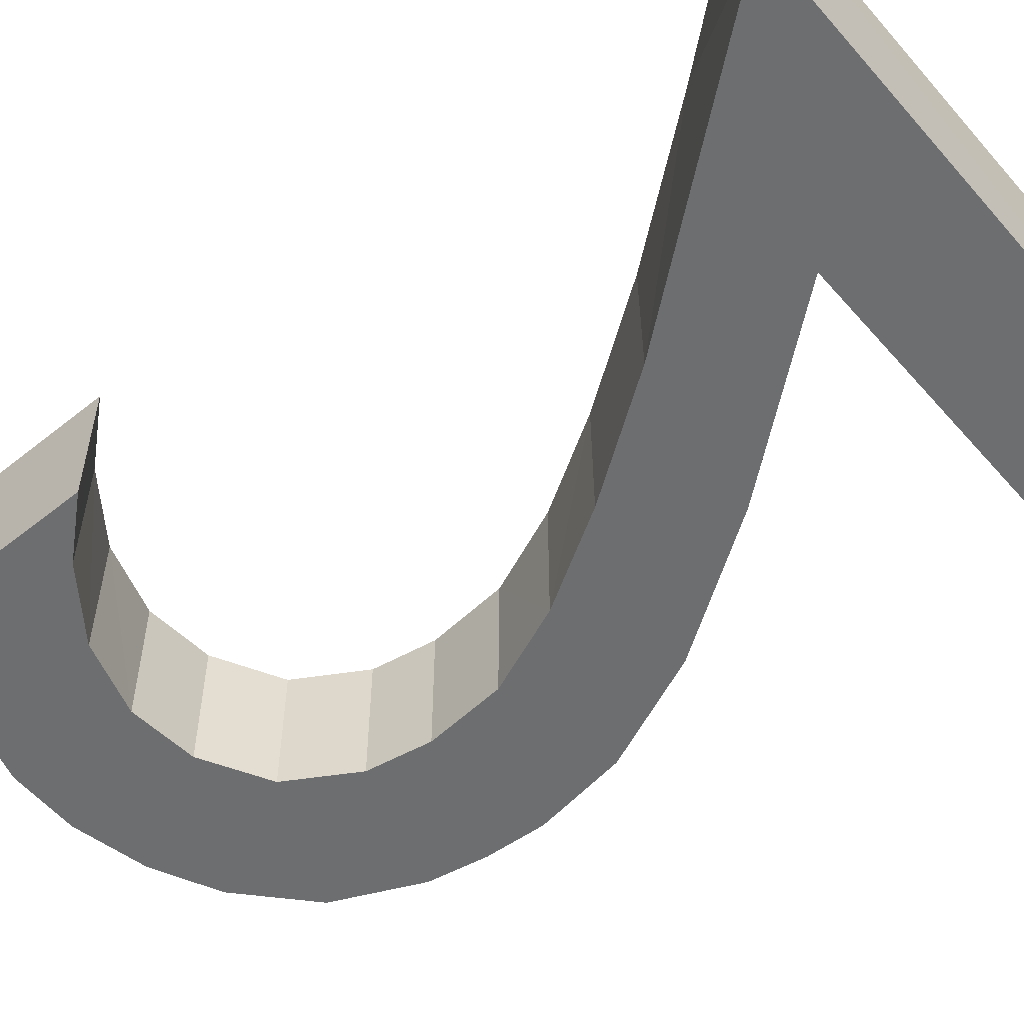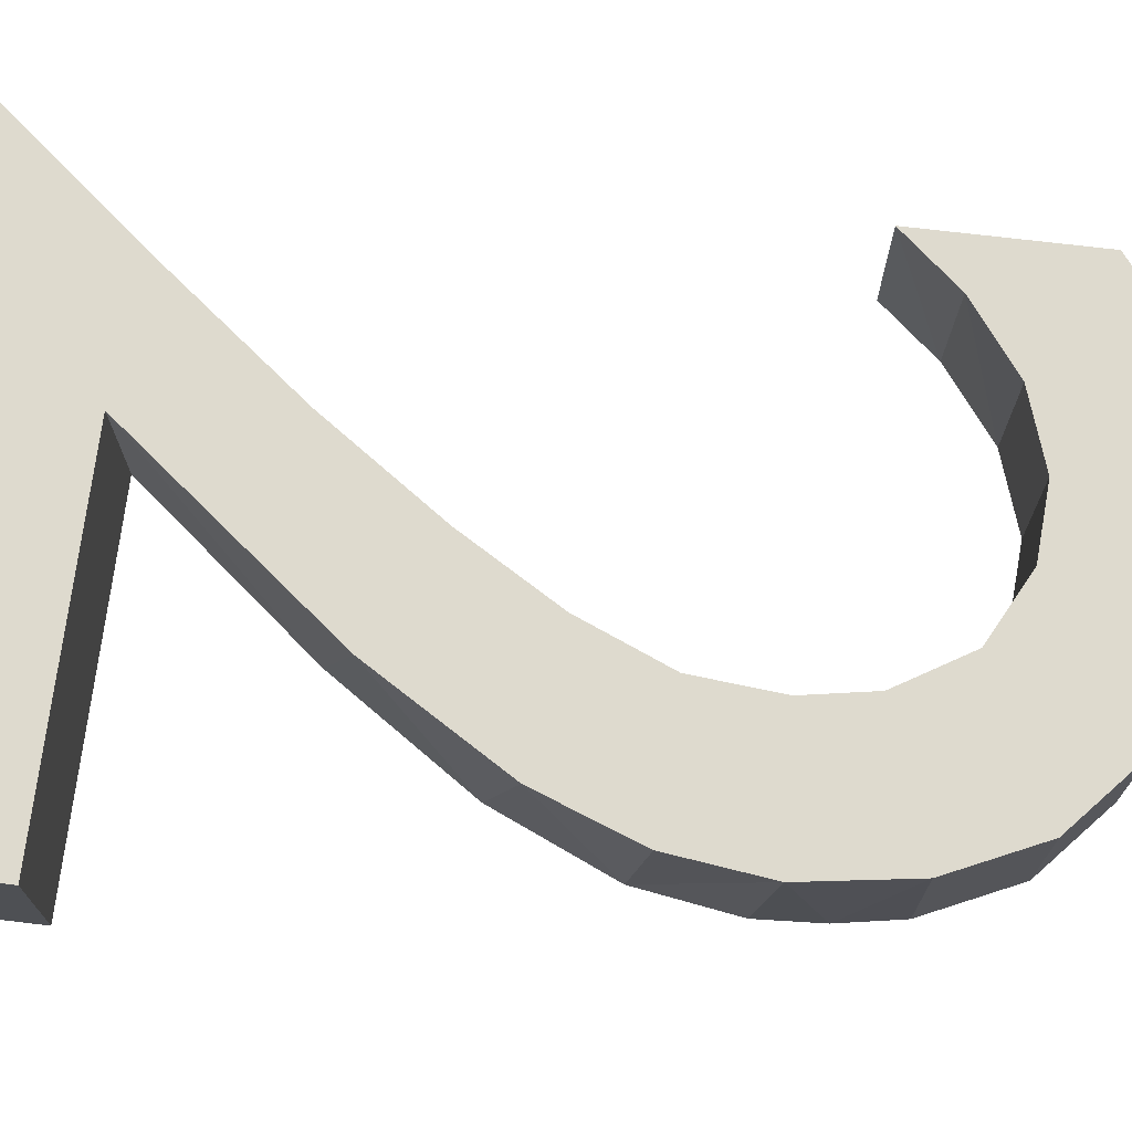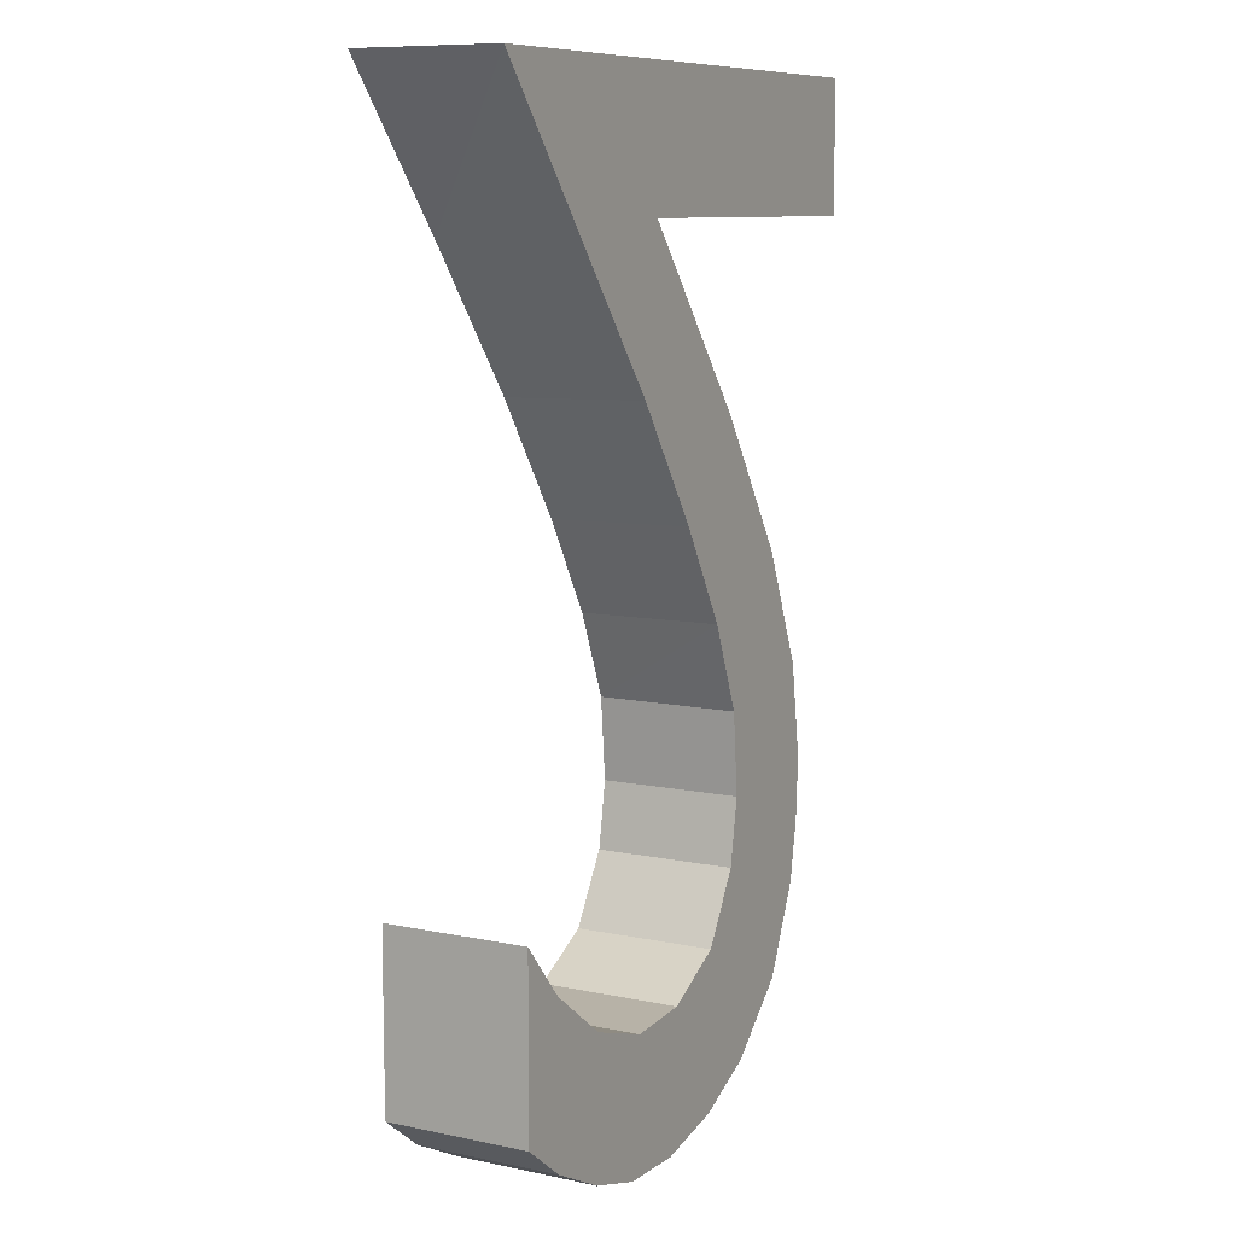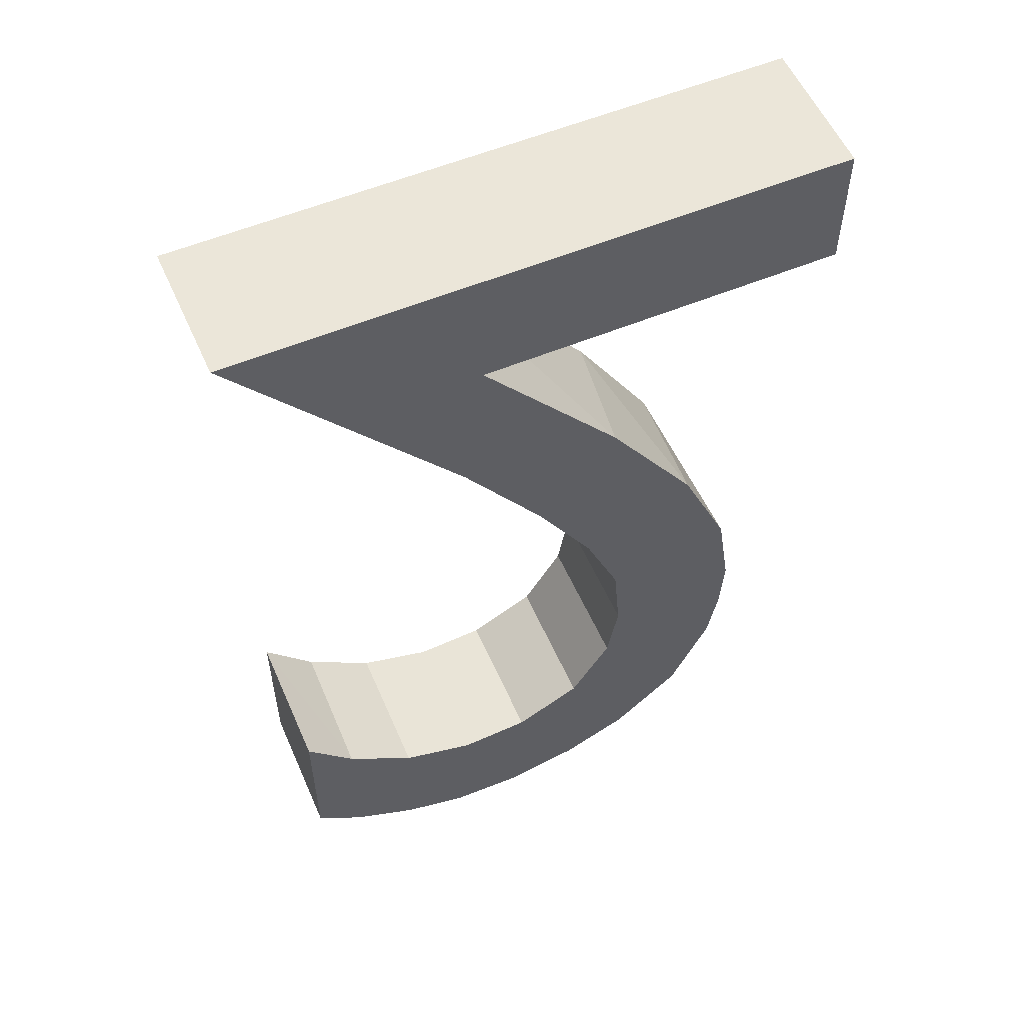
<metadata>
{"format":"obj","ext":"obj","renderer":"f3d","projection":"perspective","resolution":1024,"background":"white","views":[{"elev":-54.3,"azim":-49.7,"up":"+Y"},{"elev":71.3,"azim":96.8,"up":"+Y"},{"elev":9.5,"azim":-61.4,"up":"+Z"},{"elev":56.0,"azim":-23.5,"up":"+Z"}]}
</metadata>
<code>
o Text.115_CUText.567
v 0.0144 -0.015 -0.1509
v 0.0144 0.015 -0.1509
v 0.0246 -0.015 -0.1627
f 3 2 1
o Text.114_CUText.566
v 0.0144 -0.015 -0.1509
v 0.0246 -0.015 -0.1627
v 0.0144 -0.015 -0.1878
f 6 5 4
o Text.113_CUText.565
v 0.0144 -0.015 -0.1509
v 0.0144 0.015 -0.1509
v 0.0144 0.015 -0.1878
f 8 9 7
o Text.112_CUText.564
v 0.03434 0.015 -0.03148
v 0.00868 -0.015 -2.5e-05
v 0.05704 -0.015 -0.06034
f 10 12 11
o Text.111_CUText.563
v 0.03924 -0.015 -0.1736
v 0.03856 -0.015 -0.2028
v 0.0144 -0.015 -0.1878
f 15 14 13
o Text.110_CUText.562
v 0.03924 -0.015 -0.1736
v 0.0246 -0.015 -0.1627
v 0.0144 -0.015 -0.1878
f 18 16 17
o Text.109_CUText.561
v 0.08485 0.015 -0.1703
v 0.1137 0.015 -0.1842
v 0.1223 0.015 -0.1655
f 21 20 19
o Text.108_CUText.560
v 0.1256 0.015 -0.1433
v 0.09361 0.015 -0.1559
v 0.08485 0.015 -0.1703
f 22 24 23
o Text.107_CUText.559
v 0.1256 0.015 -0.1433
v 0.08485 0.015 -0.1703
v 0.1223 0.015 -0.1655
f 25 27 26
o Text.106_CUText.558
v 0.03947 0.015 -0.1738
v 0.03924 -0.015 -0.1736
v 0.0552 -0.015 -0.1789
f 30 28 29
o Text.105_CUText.557
v 0.02504 0.015 -0.1631
v 0.0144 0.015 -0.1509
v 0.0144 0.015 -0.1878
f 31 33 32
o Text.104_CUText.556
v 0.02504 0.015 -0.1631
v 0.03924 -0.015 -0.1736
v 0.0246 -0.015 -0.1627
f 35 34 36
o Text.103_CUText.555
v 0.02504 0.015 -0.1631
v 0.03947 0.015 -0.1738
v 0.0144 0.015 -0.1878
f 38 39 37
o Text.102_CUText.554
v 0.09605 0.015 -0.1418
v 0.1256 0.015 -0.1433
v 0.123 0.015 -0.123
f 41 40 42
o Text.101_CUText.553
v 0.05246 -0.015 -0.207
v 0.03924 -0.015 -0.1736
v 0.0552 -0.015 -0.1789
f 44 43 45
o Text.100_CUText.552
v 0.05246 -0.015 -0.207
v 0.03924 -0.015 -0.1736
v 0.03856 -0.015 -0.2028
f 47 48 46
o Text.099_CUText.551
v 0.0747 0.015 -0.0856
v 0.08674 -0.015 -0.1056
v 0.07441 -0.015 -0.08515
f 49 50 51
o Text.098_CUText.550
v 0.1137 -0.015 -0.1842
v 0.1223 -0.015 -0.1655
v 0.1137 0.015 -0.1842
f 52 54 53
o Text.097_CUText.549
v 0.08485 -0.015 -0.1703
v 0.08485 0.015 -0.1703
v 0.09361 -0.015 -0.1559
f 57 56 55
o Text.096_CUText.548
v 0.08485 -0.015 -0.1703
v 0.0989 -0.015 -0.1974
v 0.08449 -0.015 -0.2041
f 58 60 59
o Text.095_CUText.547
v 0.08485 -0.015 -0.1703
v 0.1137 -0.015 -0.1842
v 0.0989 -0.015 -0.1974
f 61 63 62
o Text.094_CUText.546
v 0.1246 -0.015 -0.1526
v 0.1253 -0.015 -0.1394
v 0.1256 0.015 -0.1433
f 66 65 64
o Text.093_CUText.545
v 0.1246 -0.015 -0.1526
v 0.08485 -0.015 -0.1703
v 0.09361 -0.015 -0.1559
f 68 67 69
o Text.092_CUText.544
v 0.1246 -0.015 -0.1526
v 0.1223 -0.015 -0.1655
v 0.1223 0.015 -0.1655
f 72 70 71
o Text.091_CUText.543
v 0.09759 0.015 -0.07328
v 0.0747 0.015 -0.0856
v 0.08677 0.015 -0.1057
f 73 75 74
o Text.090_CUText.542
v 0.05743 0.015 -0.06086
v 0.09759 0.015 -0.07328
v 0.0618 0.015 -0.02791
f 78 77 76
o Text.089_CUText.541
v 0.05743 0.015 -0.06086
v 0.05704 -0.015 -0.06034
v 0.07441 -0.015 -0.08515
f 79 81 80
o Text.088_CUText.540
v 0.05743 0.015 -0.06086
v 0.0618 0.015 -0.02791
v 0.03434 0.015 -0.03148
f 83 82 84
o Text.087_CUText.539
v 0.05743 0.015 -0.06086
v 0.09759 0.015 -0.07328
v 0.0747 0.015 -0.0856
f 86 87 85
o Text.086_CUText.538
v 0.09605 -0.015 -0.1418
v 0.09605 0.015 -0.1418
v 0.09361 -0.015 -0.1559
f 89 90 88
o Text.085_CUText.537
v 0.09171 -0.015 -0.06519
v 0.09759 0.015 -0.07328
v 0.1113 -0.015 -0.09434
f 92 91 93
o Text.084_CUText.536
v 0.09171 -0.015 -0.06519
v 0.05704 -0.015 -0.06034
v 0.07441 -0.015 -0.08515
f 96 94 95
o Text.083_CUText.535
v 0.0615 -0.015 -0.0279
v 0.09171 -0.015 -0.06519
v 0.05704 -0.015 -0.06034
f 97 99 98
o Text.082_CUText.534
v 0.0615 -0.015 -0.0279
v 0.00868 -0.015 -2.5e-05
v 0.1398 -0.015 0
f 102 101 100
o Text.081_CUText.533
v 0.0615 -0.015 -0.0279
v 0.00868 -0.015 -2.5e-05
v 0.05704 -0.015 -0.06034
f 105 103 104
o Text.080_CUText.532
v 0.0615 -0.015 -0.0279
v 0.0618 0.015 -0.02791
v 0.1398 0.015 -0.0279
f 108 106 107
o Text.079_CUText.531
v 0.0615 -0.015 -0.0279
v 0.09171 -0.015 -0.06519
v 0.0618 0.015 -0.02791
f 111 109 110
o Text.078_CUText.530
v 0.0989 0.015 -0.1974
v 0.1137 -0.015 -0.1842
v 0.1137 0.015 -0.1842
f 112 114 113
o Text.077_CUText.529
v 0.0989 0.015 -0.1974
v 0.1137 -0.015 -0.1842
v 0.0989 -0.015 -0.1974
f 115 116 117
o Text.076_CUText.528
v 0.0989 0.015 -0.1974
v 0.08485 0.015 -0.1703
v 0.1137 0.015 -0.1842
f 118 119 120
o Text.075_CUText.527
v 0.08404 0.015 -0.2042
v 0.0989 0.015 -0.1974
v 0.08485 0.015 -0.1703
f 122 121 123
o Text.074_CUText.526
v 0.08404 0.015 -0.2042
v 0.0989 0.015 -0.1974
v 0.08449 -0.015 -0.2041
f 125 126 124
o Text.073_CUText.525
v 0.1221 -0.015 -0.119
v 0.123 0.015 -0.123
v 0.115 0.015 -0.1017
f 128 129 127
o Text.072_CUText.524
v 0.1221 -0.015 -0.119
v 0.115 0.015 -0.1017
v 0.1113 -0.015 -0.09434
f 131 132 130
o Text.071_CUText.523
v 0.1221 -0.015 -0.119
v 0.09605 -0.015 -0.1418
v 0.1246 -0.015 -0.1526
f 134 135 133
o Text.070_CUText.522
v 0.1221 -0.015 -0.119
v 0.1246 -0.015 -0.1526
v 0.1253 -0.015 -0.1394
f 136 137 138
o Text.069_CUText.521
v 0.0679 -0.015 -0.2075
v 0.08485 -0.015 -0.1703
v 0.07036 -0.015 -0.1779
f 139 140 141
o Text.068_CUText.520
v 0.0679 -0.015 -0.2075
v 0.08485 -0.015 -0.1703
v 0.08449 -0.015 -0.2041
f 142 144 143
o Text.067_CUText.519
v 0.0679 -0.015 -0.2075
v 0.0552 -0.015 -0.1789
v 0.07036 -0.015 -0.1779
f 146 145 147
o Text.066_CUText.518
v 0.0679 -0.015 -0.2075
v 0.0679 0.015 -0.2075
v 0.08404 0.015 -0.2042
f 150 148 149
o Text.065_CUText.517
v 0.09449 0.015 -0.1241
v 0.09759 0.015 -0.07328
v 0.115 0.015 -0.1017
f 153 151 152
o Text.064_CUText.516
v 0.09449 0.015 -0.1241
v 0.08677 0.015 -0.1057
v 0.08674 -0.015 -0.1056
f 154 156 155
o Text.063_CUText.515
v 0.09449 0.015 -0.1241
v 0.09605 0.015 -0.1418
v 0.123 0.015 -0.123
f 159 158 157
o Text.062_CUText.514
v 0.09449 0.015 -0.1241
v 0.123 0.015 -0.123
v 0.115 0.015 -0.1017
f 161 160 162
o Text.061_CUText.513
v 0.09449 0.015 -0.1241
v 0.09759 0.015 -0.07328
v 0.08677 0.015 -0.1057
f 164 163 165
o Text.060_CUText.512
v 0.09448 -0.015 -0.1242
v 0.09449 0.015 -0.1241
v 0.08674 -0.015 -0.1056
f 167 166 168
o Text.059_CUText.511
v 0.09448 -0.015 -0.1242
v 0.08674 -0.015 -0.1056
v 0.1113 -0.015 -0.09434
f 170 169 171
o Text.058_CUText.510
v 0.09448 -0.015 -0.1242
v 0.1221 -0.015 -0.119
v 0.09605 -0.015 -0.1418
f 172 174 173
o Text.057_CUText.509
v 0.09448 -0.015 -0.1242
v 0.09449 0.015 -0.1241
v 0.09605 -0.015 -0.1418
f 176 177 175
o Text.056_CUText.508
v 0.1398 0.015 0
v 0.0618 0.015 -0.02791
v 0.03434 0.015 -0.03148
f 179 180 178
o Text.055_CUText.507
v 0.1398 0.015 0
v 0.1398 0.015 -0.0279
v 0.1398 -0.015 -0.0279
f 182 181 183
o Text.054_CUText.506
v 0.008479 0.015 0
v 0.00868 -0.015 -2.5e-05
v 0.1398 -0.015 0
f 186 184 185
o Text.053_CUText.505
v 0.008479 0.015 0
v 0.1398 0.015 0
v 0.1398 -0.015 0
f 189 188 187
o Text.052_CUText.504
v 0.02469 0.015 -0.1957
v 0.0144 0.015 -0.1878
v 0.0144 -0.015 -0.1878
f 190 192 191
o Text.051_CUText.503
v 0.02469 -0.015 -0.1957
v 0.03856 -0.015 -0.2028
v 0.0144 -0.015 -0.1878
f 195 193 194
o Text.050_CUText.502
v 0.07036 0.015 -0.1779
v 0.08485 -0.015 -0.1703
v 0.07036 -0.015 -0.1779
f 197 196 198
o Text.049_CUText.501
v 0.07036 0.015 -0.1779
v 0.0679 0.015 -0.2075
v 0.08485 0.015 -0.1703
f 201 200 199
o Text.048_CUText.500
v 0.0552 0.015 -0.1789
v 0.0552 -0.015 -0.1789
v 0.07036 -0.015 -0.1779
f 204 202 203
o Text.047_CUText.499
v 0.0552 0.015 -0.1789
v 0.07036 0.015 -0.1779
v 0.0679 0.015 -0.2075
f 207 205 206
o Text.046_CUText.498
v 0.05246 0.015 -0.207
v 0.0552 0.015 -0.1789
v 0.0679 0.015 -0.2075
f 210 208 209
o Text.045_CUText.497
v 0.05246 0.015 -0.207
v 0.0679 0.015 -0.2075
v 0.05246 -0.015 -0.207
f 212 213 211
o Text.044_CUText.496
v 0.05246 0.015 -0.207
v 0.0552 0.015 -0.1789
v 0.03947 0.015 -0.1738
f 214 216 215
o Text.043_CUText.495
v 0.03856 0.015 -0.2028
v 0.02469 0.015 -0.1957
v 0.0144 0.015 -0.1878
f 217 218 219
o Text.042_CUText.494
v 0.03856 0.015 -0.2028
v 0.05246 0.015 -0.207
v 0.03947 0.015 -0.1738
f 221 220 222
o Text.041_CUText.493
v 0.03856 0.015 -0.2028
v 0.03947 0.015 -0.1738
v 0.0144 0.015 -0.1878
f 223 225 224
o Text.040_CUText.492
v 0.03856 0.015 -0.2028
v 0.02469 -0.015 -0.1957
v 0.02469 0.015 -0.1957
f 226 227 228
o Text.039_CUText.491
v 0.03856 0.015 -0.2028
v 0.05246 0.015 -0.207
v 0.03856 -0.015 -0.2028
f 230 231 229
o Text.038_CUText.490
v 0.1256 0.015 -0.1433
v 0.09605 0.015 -0.1418
v 0.09361 0.015 -0.1559
f 232 234 233
o Text.037_CUText.489
v 0.09605 0.015 -0.1418
v 0.09361 0.015 -0.1559
v 0.09361 -0.015 -0.1559
f 235 236 237
o Text.036_CUText.488
v 0.09449 0.015 -0.1241
v 0.09605 -0.015 -0.1418
v 0.09605 0.015 -0.1418
f 238 240 239
o Text.035_CUText.487
v 0.1137 -0.015 -0.1842
v 0.08485 -0.015 -0.1703
v 0.1223 -0.015 -0.1655
f 242 241 243
o Text.034_CUText.486
v 0.1223 -0.015 -0.1655
v 0.1137 0.015 -0.1842
v 0.1223 0.015 -0.1655
f 246 244 245
o Text.033_CUText.485
v 0.08449 -0.015 -0.2041
v 0.0989 -0.015 -0.1974
v 0.0989 0.015 -0.1974
f 249 248 247
o Text.032_CUText.484
v 0.09361 -0.015 -0.1559
v 0.09361 0.015 -0.1559
v 0.08485 0.015 -0.1703
f 250 251 252
o Text.031_CUText.483
v 0.08485 -0.015 -0.1703
v 0.1246 -0.015 -0.1526
v 0.1223 -0.015 -0.1655
f 253 255 254
o Text.030_CUText.482
v 0.1253 -0.015 -0.1394
v 0.1221 -0.015 -0.119
v 0.1256 0.015 -0.1433
f 258 257 256
o Text.029_CUText.481
v 0.1246 -0.015 -0.1526
v 0.1256 0.015 -0.1433
v 0.1223 0.015 -0.1655
f 261 260 259
o Text.028_CUText.480
v 0.1221 -0.015 -0.119
v 0.123 0.015 -0.123
v 0.1256 0.015 -0.1433
f 264 263 262
o Text.027_CUText.479
v 0.09605 -0.015 -0.1418
v 0.1246 -0.015 -0.1526
v 0.09361 -0.015 -0.1559
f 265 267 266
o Text.026_CUText.478
v 0.09448 -0.015 -0.1242
v 0.1221 -0.015 -0.119
v 0.1113 -0.015 -0.09434
f 270 268 269
o Text.025_CUText.477
v 0.1113 -0.015 -0.09434
v 0.09759 0.015 -0.07328
v 0.115 0.015 -0.1017
f 273 272 271
o Text.024_CUText.476
v 0.1398 0.015 -0.0279
v 0.0615 -0.015 -0.0279
v 0.1398 -0.015 -0.0279
f 274 276 275
o Text.023_CUText.475
v 0.0615 -0.015 -0.0279
v 0.1398 -0.015 0
v 0.1398 -0.015 -0.0279
f 277 279 278
o Text.022_CUText.474
v 0.0679 0.015 -0.2075
v 0.08404 0.015 -0.2042
v 0.08485 0.015 -0.1703
f 282 281 280
o Text.021_CUText.473
v 0.07036 0.015 -0.1779
v 0.08485 -0.015 -0.1703
v 0.08485 0.015 -0.1703
f 284 285 283
o Text.020_CUText.472
v 0.0552 0.015 -0.1789
v 0.03947 0.015 -0.1738
v 0.0552 -0.015 -0.1789
f 288 286 287
o Text.019_CUText.471
v 0.03856 0.015 -0.2028
v 0.02469 -0.015 -0.1957
v 0.03856 -0.015 -0.2028
f 289 291 290
o Text.018_CUText.470
v 0.0679 -0.015 -0.2075
v 0.08404 0.015 -0.2042
v 0.08449 -0.015 -0.2041
f 293 294 292
o Text.017_CUText.469
v 0.05246 -0.015 -0.207
v 0.0679 -0.015 -0.2075
v 0.0679 0.015 -0.2075
f 297 296 295
o Text.016_CUText.468
v 0.07036 -0.015 -0.1779
v 0.0552 0.015 -0.1789
v 0.07036 0.015 -0.1779
f 298 300 299
o Text.015_CUText.467
v 0.0552 -0.015 -0.1789
v 0.0679 -0.015 -0.2075
v 0.05246 -0.015 -0.207
f 301 303 302
o Text.014_CUText.466
v 0.03856 -0.015 -0.2028
v 0.05246 0.015 -0.207
v 0.05246 -0.015 -0.207
f 305 306 304
o Text.013_CUText.465
v 0.02469 -0.015 -0.1957
v 0.02469 0.015 -0.1957
v 0.0144 -0.015 -0.1878
f 308 307 309
o Text.012_CUText.464
v 0.03924 -0.015 -0.1736
v 0.03947 0.015 -0.1738
v 0.02504 0.015 -0.1631
f 310 311 312
o Text.011_CUText.463
v 0.0246 -0.015 -0.1627
v 0.0144 0.015 -0.1509
v 0.02504 0.015 -0.1631
f 313 315 314
o Text.010_CUText.462
v 0.0144 -0.015 -0.1509
v 0.0144 -0.015 -0.1878
v 0.0144 0.015 -0.1878
f 316 318 317
o Text.009_CUText.461
v 0.0747 0.015 -0.0856
v 0.08674 -0.015 -0.1056
v 0.08677 0.015 -0.1057
f 319 321 320
o Text.008_CUText.460
v 0.1398 0.015 0
v 0.0618 0.015 -0.02791
v 0.1398 0.015 -0.0279
f 324 323 322
o Text.007_CUText.459
v 0.008479 0.015 0
v 0.1398 0.015 0
v 0.03434 0.015 -0.03148
f 326 327 325
o Text.006_CUText.458
v 0.07441 -0.015 -0.08515
v 0.05743 0.015 -0.06086
v 0.0747 0.015 -0.0856
f 329 330 328
o Text.005_CUText.457
v 0.05704 -0.015 -0.06034
v 0.03434 0.015 -0.03148
v 0.05743 0.015 -0.06086
f 332 333 331
o Text.004_CUText.456
v 0.09171 -0.015 -0.06519
v 0.07441 -0.015 -0.08515
v 0.1113 -0.015 -0.09434
f 335 336 334
o Text.003_CUText.455
v 0.0618 0.015 -0.02791
v 0.09171 -0.015 -0.06519
v 0.09759 0.015 -0.07328
f 339 337 338
o Text.002_CUText.454
v 0.1398 -0.015 0
v 0.1398 -0.015 -0.0279
v 0.1398 0.015 0
f 341 342 340
o Text.001_CUText.453
v 0.00868 -0.015 -2.5e-05
v 0.008479 0.015 0
v 0.03434 0.015 -0.03148
f 344 345 343
o Text_CUText.452
v 0.08674 -0.015 -0.1056
v 0.07441 -0.015 -0.08515
v 0.1113 -0.015 -0.09434
f 347 346 348

</code>
